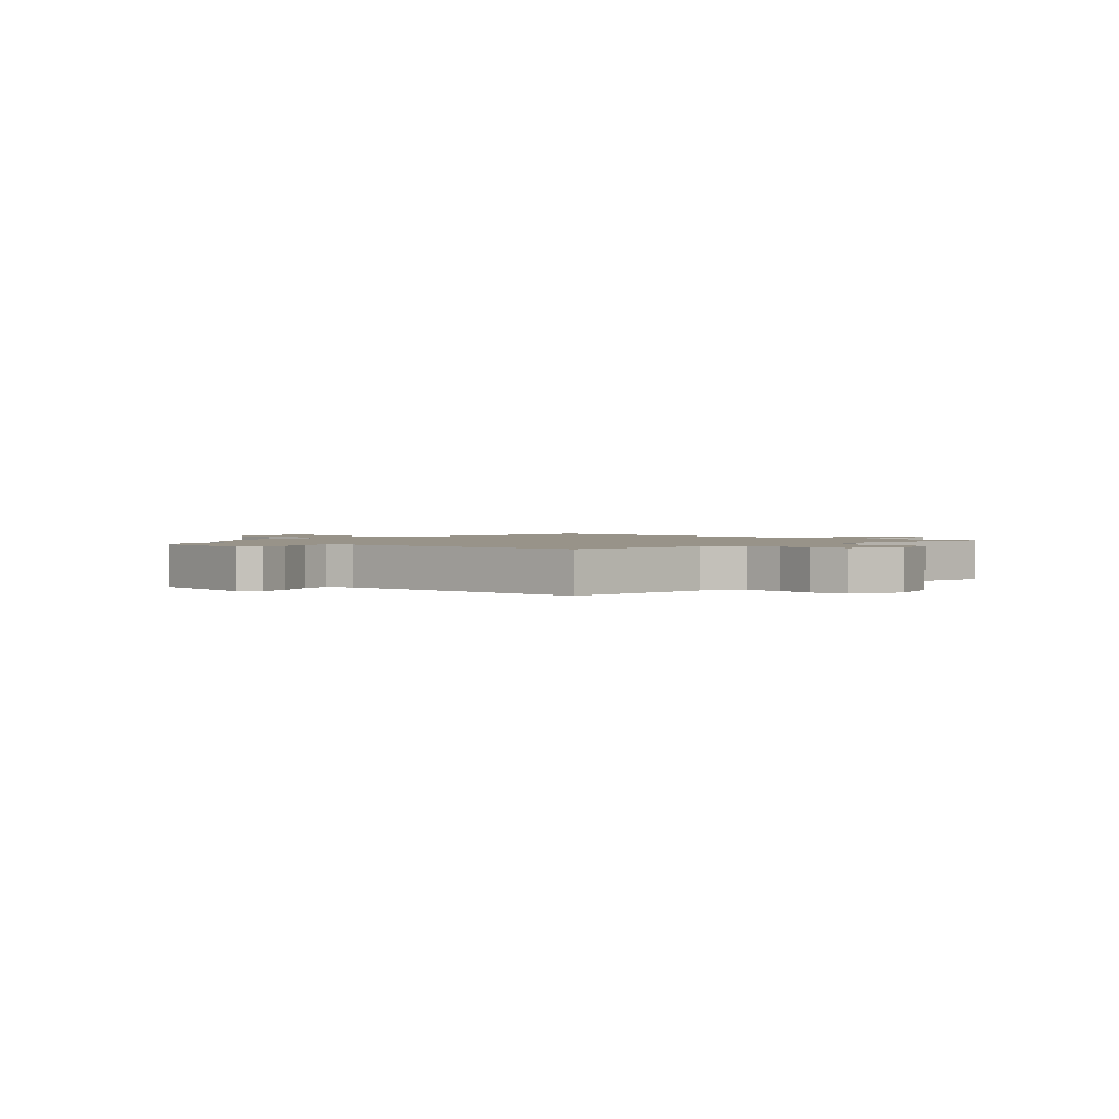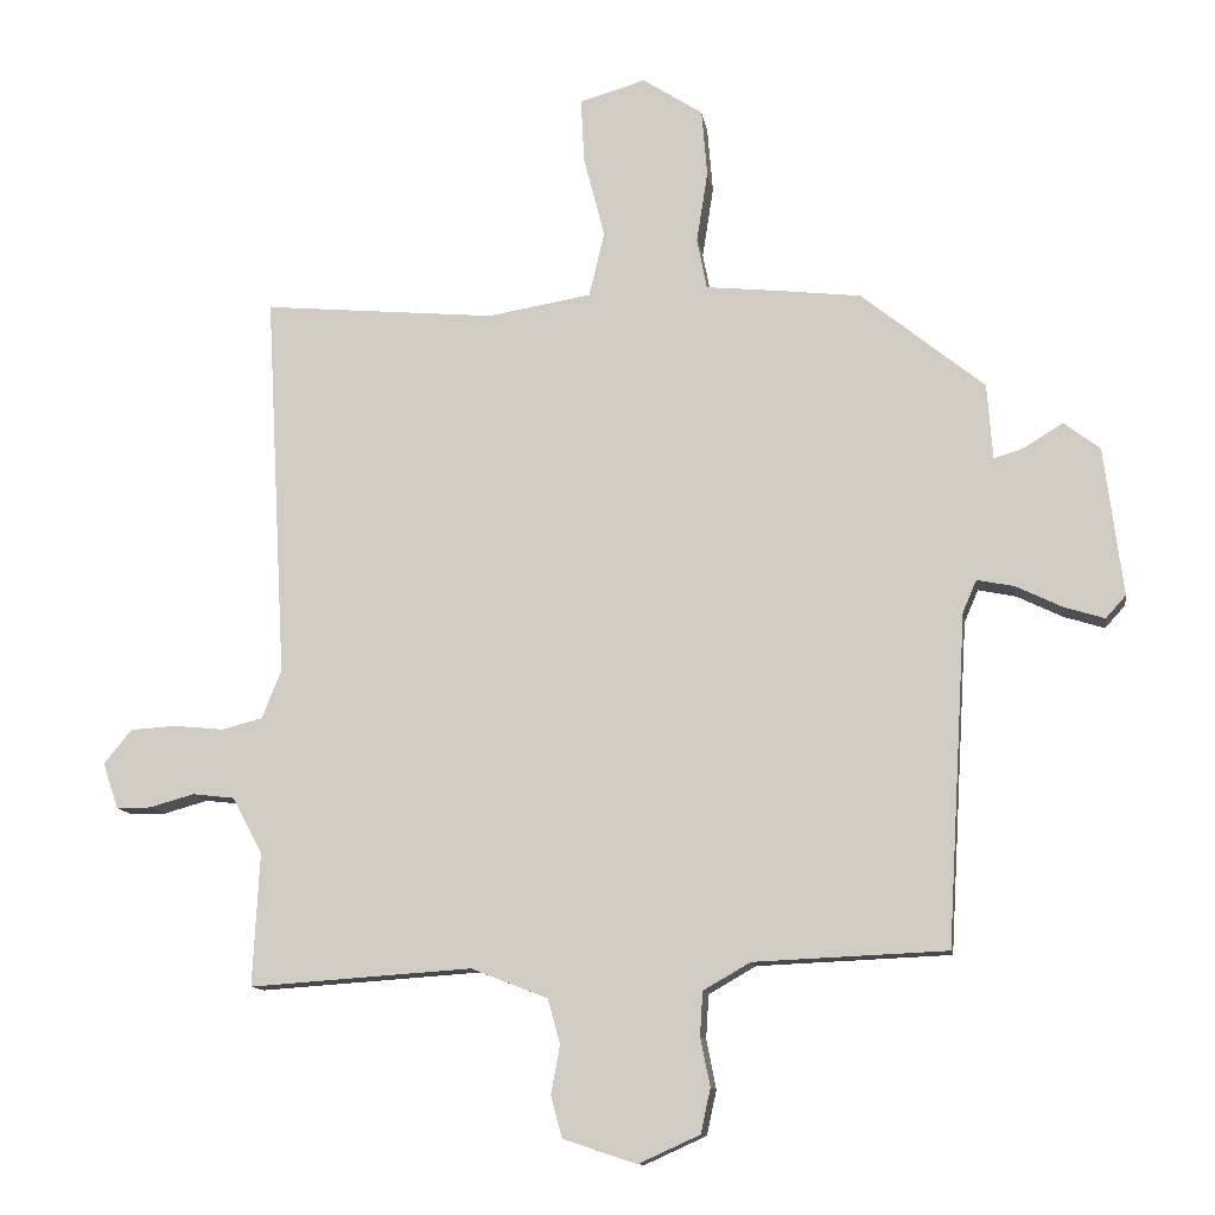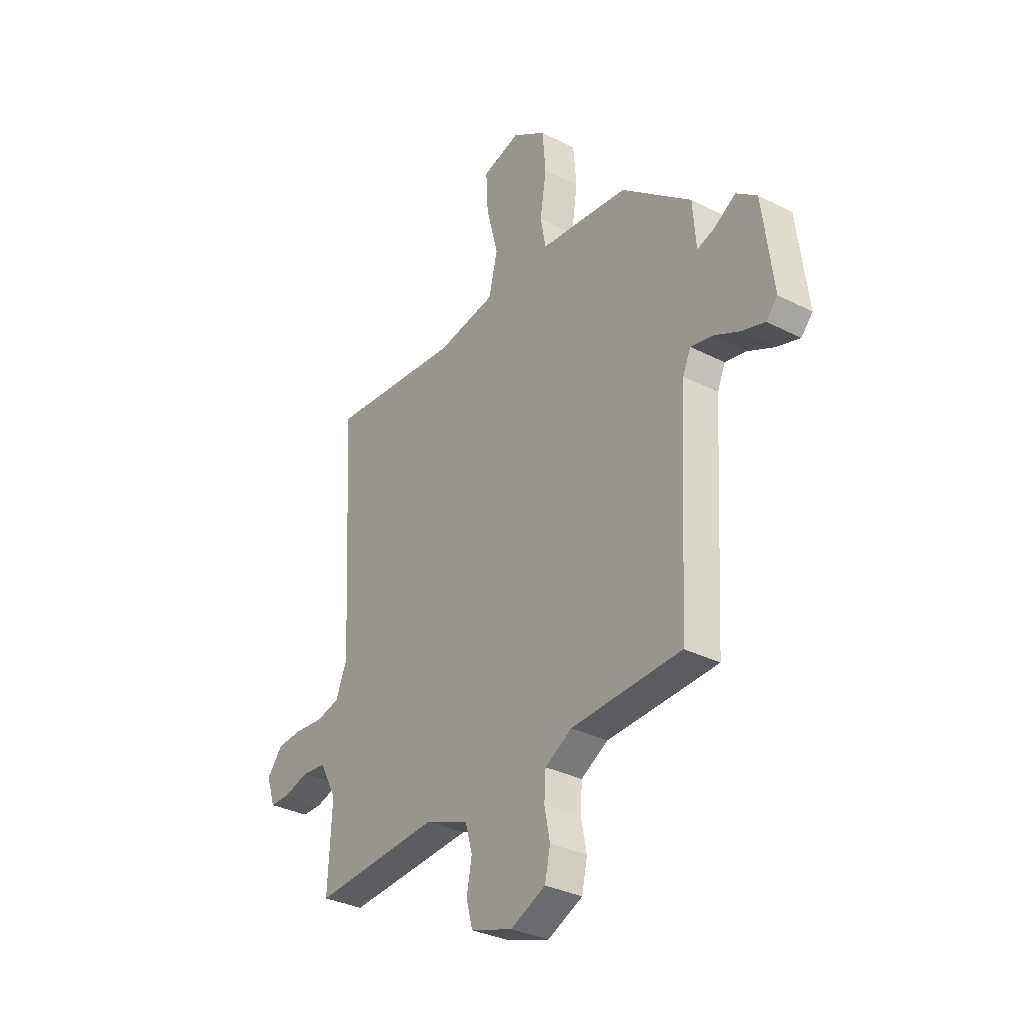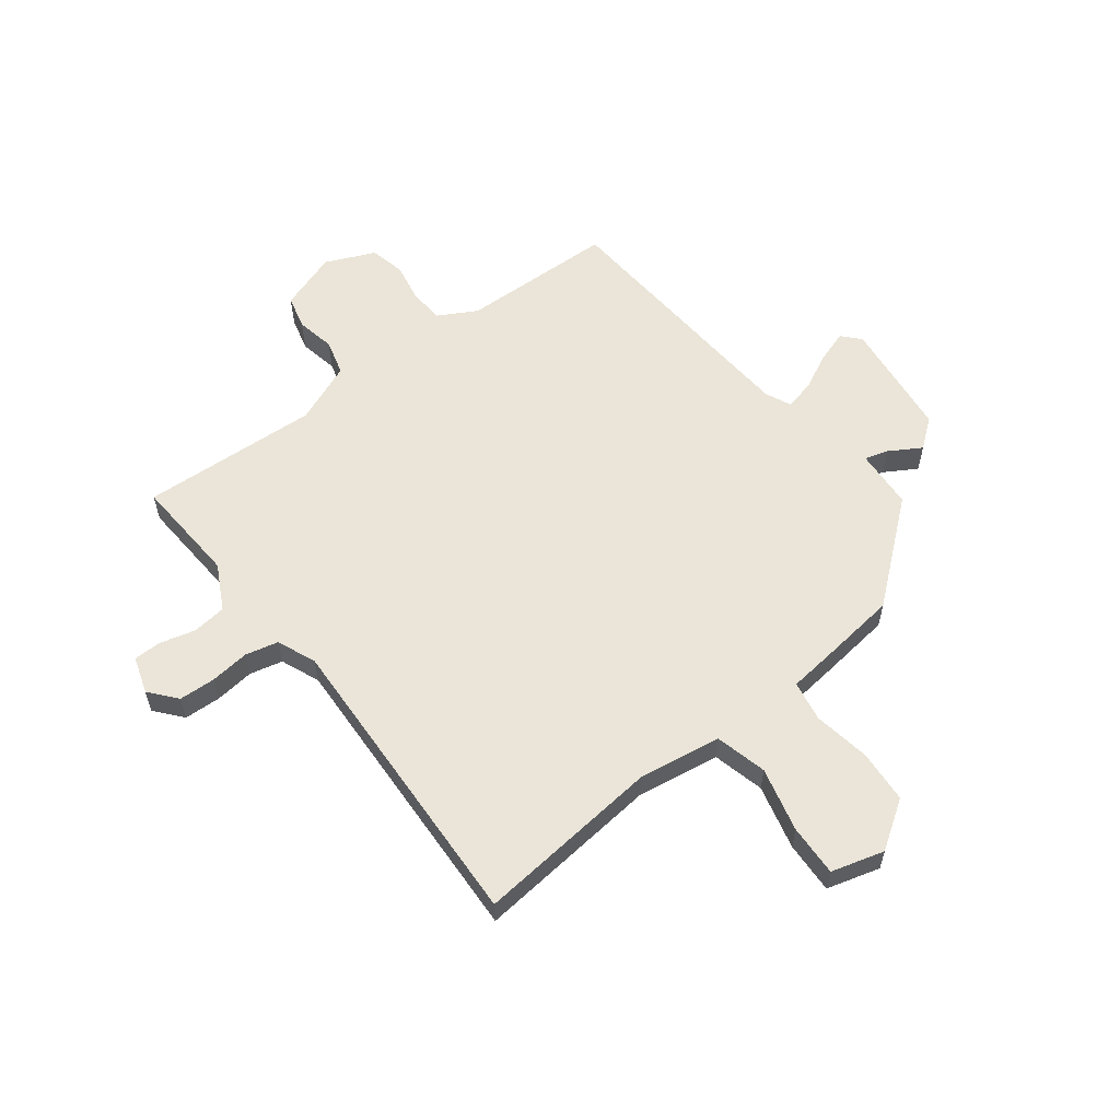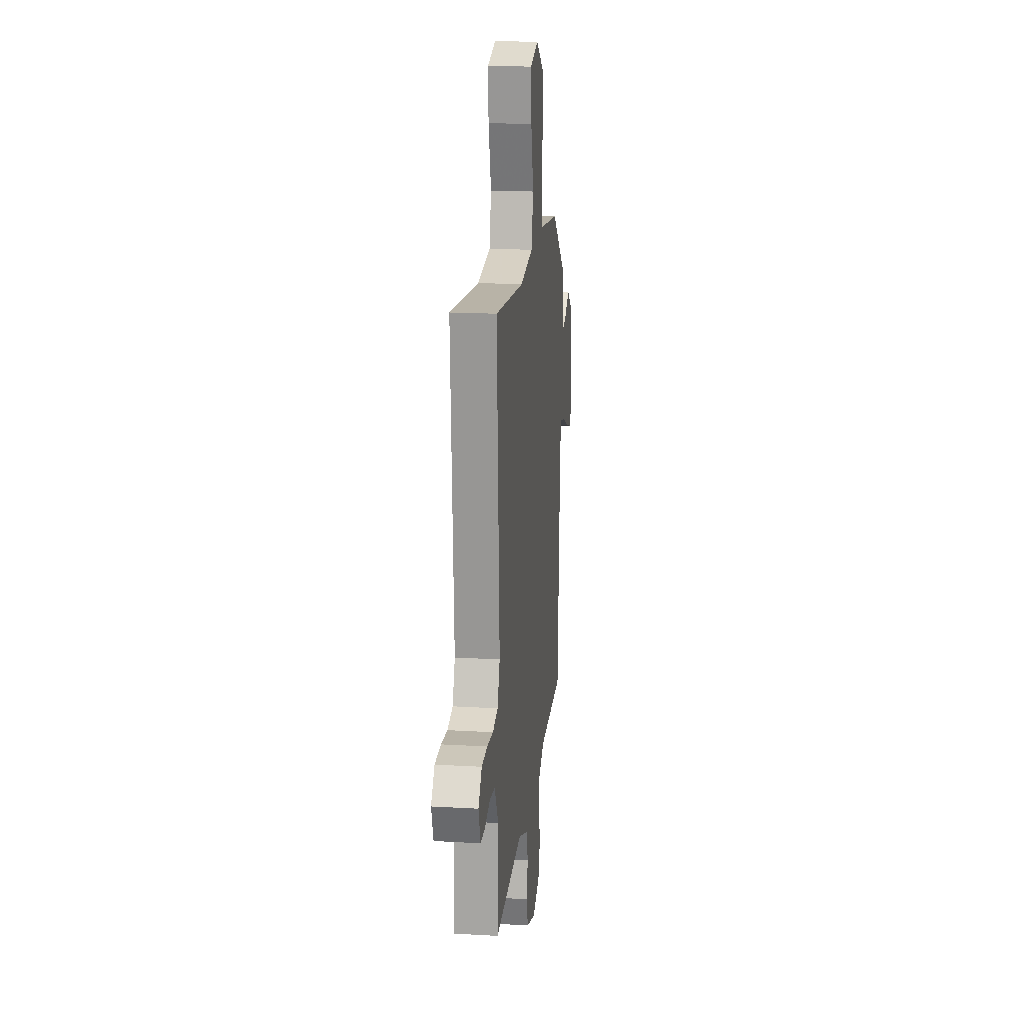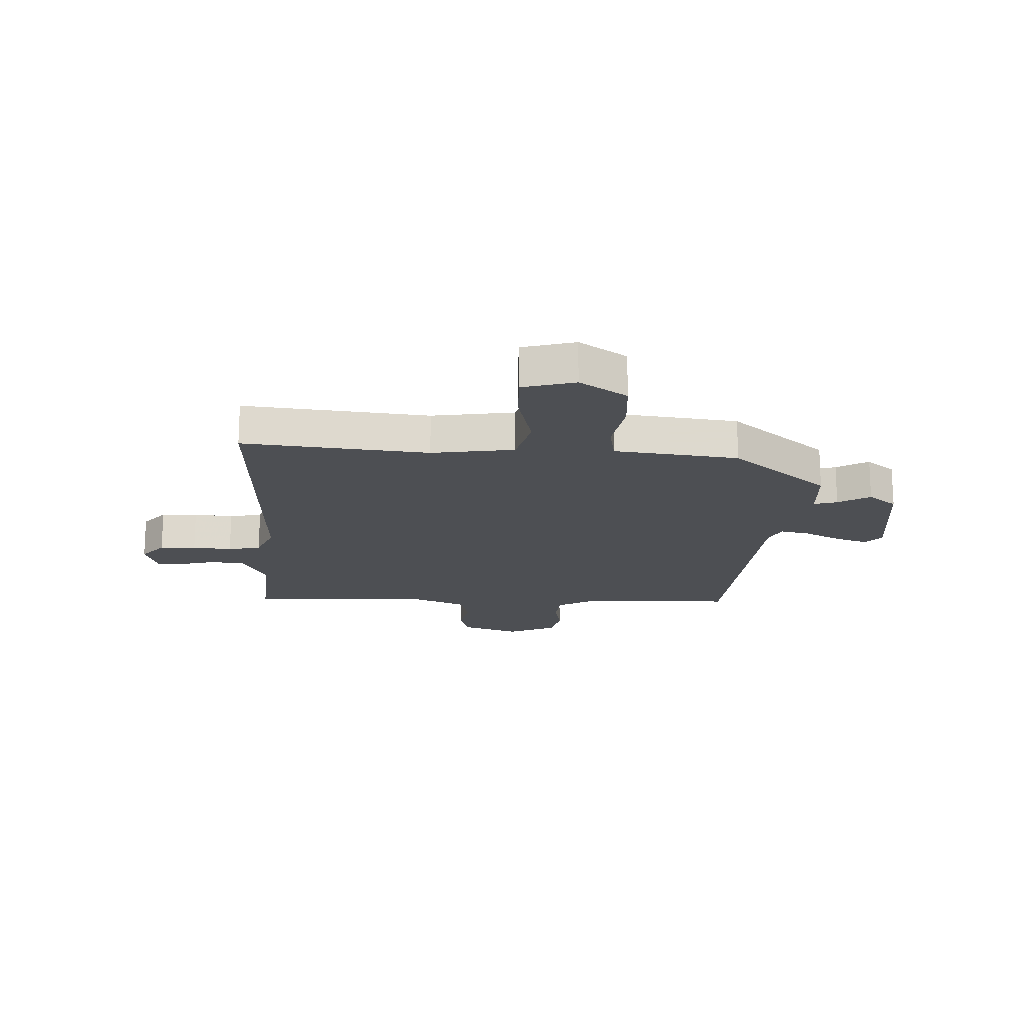
<metadata>
{"format":"obj","ext":"obj","renderer":"f3d","projection":"perspective","resolution":1024,"background":"white","views":[{"elev":1.6,"azim":134.5,"up":"+Y"},{"elev":-11.7,"azim":8.9,"up":"+Z"},{"elev":-32.7,"azim":54.7,"up":"+Z"},{"elev":58.7,"azim":-38.2,"up":"+Y"},{"elev":17.9,"azim":-83.5,"up":"+Z"},{"elev":-17.9,"azim":-3.4,"up":"+Y"}]}
</metadata>
<code>
v 0.437 0.07 -0.482
v 0.16 0.07 -0.494
v 0.092 0.07 -0.533
v 0.088 0.07 -0.596
v 0.102 0.07 -0.666
v 0.088 0.07 -0.73
v 0 0.07 -0.77
v -0.106 0.07 -0.735
v -0.122 0.07 -0.675
v -0.109 0.07 -0.605
v -0.127 0.07 -0.541
v -0.237 0.07 -0.498
v -0.557 0.07 -0.52
v -0.547 0.07 -0.328
v -0.59 0.07 -0.248
v -0.651 0.07 -0.241
v -0.715 0.07 -0.259
v -0.765 0.07 -0.259
v -0.787 0.07 -0.193
v -0.747 0.07 -0.144
v -0.681 0.07 -0.14
v -0.61 0.07 -0.147
v -0.551 0.07 -0.132
v -0.523 0.07 -0.062
v -0.553 0.07 0.492
v -0.218 0.07 0.462
v -0.069 0.07 0.487
v -0.047 0.07 0.58
v -0.077 0.07 0.696
v -0.082 0.07 0.789
v 0.013 0.07 0.817
v 0.099 0.07 0.761
v 0.107 0.07 0.665
v 0.091 0.07 0.563
v 0.105 0.07 0.49
v 0.204 0.07 0.48
v 0.329 0.07 0.466
v 0.506 0.07 0.323
v 0.514 0.07 0.215
v 0.556 0.07 0.228
v 0.613 0.07 0.263
v 0.665 0.07 0.223
v 0.692 0.07 0.01
v 0.663 0.07 -0.022
v 0.605 0.07 -0.004
v 0.539 0.07 0.028
v 0.485 0.07 0.039
v 0.465 0.07 -0.007
v 0.437 0 -0.482
v 0.16 0 -0.494
v 0.092 0 -0.533
v 0.088 0 -0.596
v 0.102 0 -0.666
v 0.088 0 -0.73
v 0 0 -0.77
v -0.106 0 -0.735
v -0.122 0 -0.675
v -0.109 0 -0.605
v -0.127 0 -0.541
v -0.237 0 -0.498
v -0.557 0 -0.52
v -0.547 0 -0.328
v -0.59 0 -0.248
v -0.651 0 -0.241
v -0.715 0 -0.259
v -0.765 0 -0.259
v -0.787 0 -0.193
v -0.747 0 -0.144
v -0.681 0 -0.14
v -0.61 0 -0.147
v -0.551 0 -0.132
v -0.523 0 -0.062
v -0.553 0 0.492
v -0.218 0 0.462
v -0.069 0 0.487
v -0.047 0 0.58
v -0.077 0 0.696
v -0.082 0 0.789
v 0.013 0 0.817
v 0.099 0 0.761
v 0.107 0 0.665
v 0.091 0 0.563
v 0.105 0 0.49
v 0.204 0 0.48
v 0.329 0 0.466
v 0.506 0 0.323
v 0.514 0 0.215
v 0.556 0 0.228
v 0.613 0 0.263
v 0.665 0 0.223
v 0.692 0 0.01
v 0.663 0 -0.022
v 0.605 0 -0.004
v 0.539 0 0.028
v 0.485 0 0.039
v 0.465 0 -0.007
f 43 44 45 46
f 43 46 47
f 40 41 42 43
f 39 40 43 47
f 38 39 47 48
f 35 36 37 38
f 31 32 33 34
f 31 34 35
f 28 29 30 31
f 27 28 31 35
f 26 27 35 38
f 24 25 26 38
f 19 20 21 22
f 19 22 23
f 16 17 18 19
f 15 16 19 23
f 14 15 23 24
f 12 13 14 24
f 7 8 9 10
f 7 10 11
f 4 5 6 7
f 3 4 7 11
f 2 3 11 12
f 48 1 2 12
f 12 24 38 48
f 94 93 92 91
f 95 94 91
f 91 90 89 88
f 95 91 88 87
f 96 95 87 86
f 86 85 84 83
f 82 81 80 79
f 83 82 79
f 79 78 77 76
f 83 79 76 75
f 86 83 75 74
f 86 74 73 72
f 70 69 68 67
f 71 70 67
f 67 66 65 64
f 71 67 64 63
f 72 71 63 62
f 72 62 61 60
f 58 57 56 55
f 59 58 55
f 55 54 53 52
f 59 55 52 51
f 60 59 51 50
f 60 50 49 96
f 96 86 72 60
f 1 49 50 2
f 2 50 51 3
f 3 51 52 4
f 4 52 53 5
f 5 53 54 6
f 6 54 55 7
f 7 55 56 8
f 8 56 57 9
f 9 57 58 10
f 10 58 59 11
f 11 59 60 12
f 12 60 61 13
f 13 61 62 14
f 14 62 63 15
f 15 63 64 16
f 16 64 65 17
f 17 65 66 18
f 18 66 67 19
f 19 67 68 20
f 20 68 69 21
f 21 69 70 22
f 22 70 71 23
f 23 71 72 24
f 24 72 73 25
f 25 73 74 26
f 26 74 75 27
f 27 75 76 28
f 28 76 77 29
f 29 77 78 30
f 30 78 79 31
f 31 79 80 32
f 32 80 81 33
f 33 81 82 34
f 34 82 83 35
f 35 83 84 36
f 36 84 85 37
f 37 85 86 38
f 38 86 87 39
f 39 87 88 40
f 40 88 89 41
f 41 89 90 42
f 42 90 91 43
f 43 91 92 44
f 44 92 93 45
f 45 93 94 46
f 46 94 95 47
f 47 95 96 48
f 48 96 49 1

</code>
